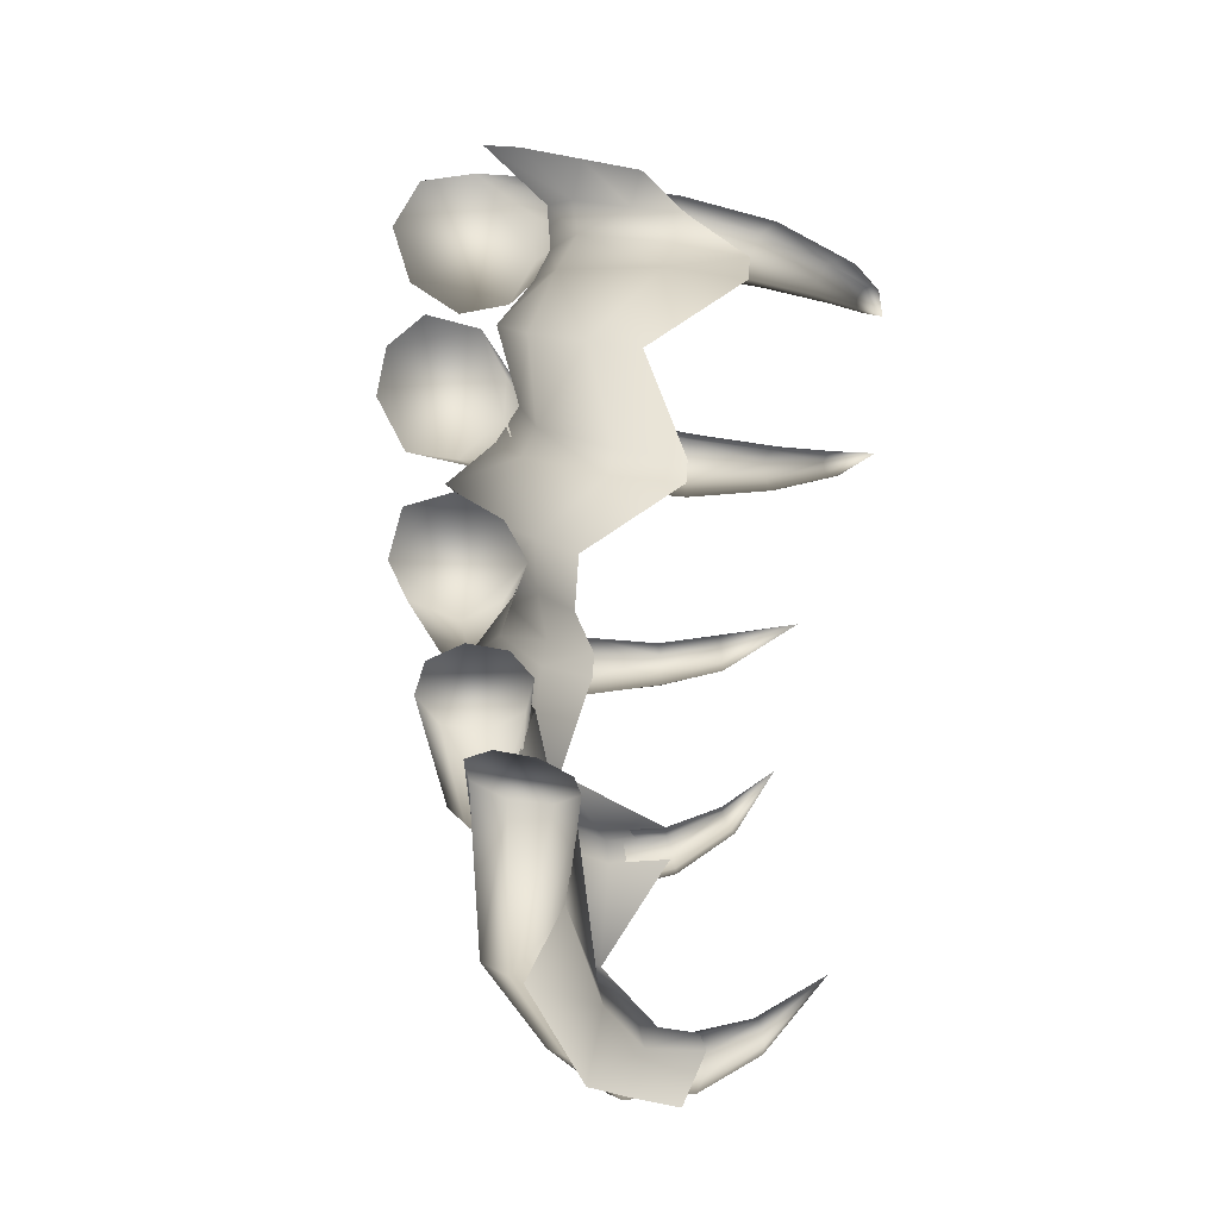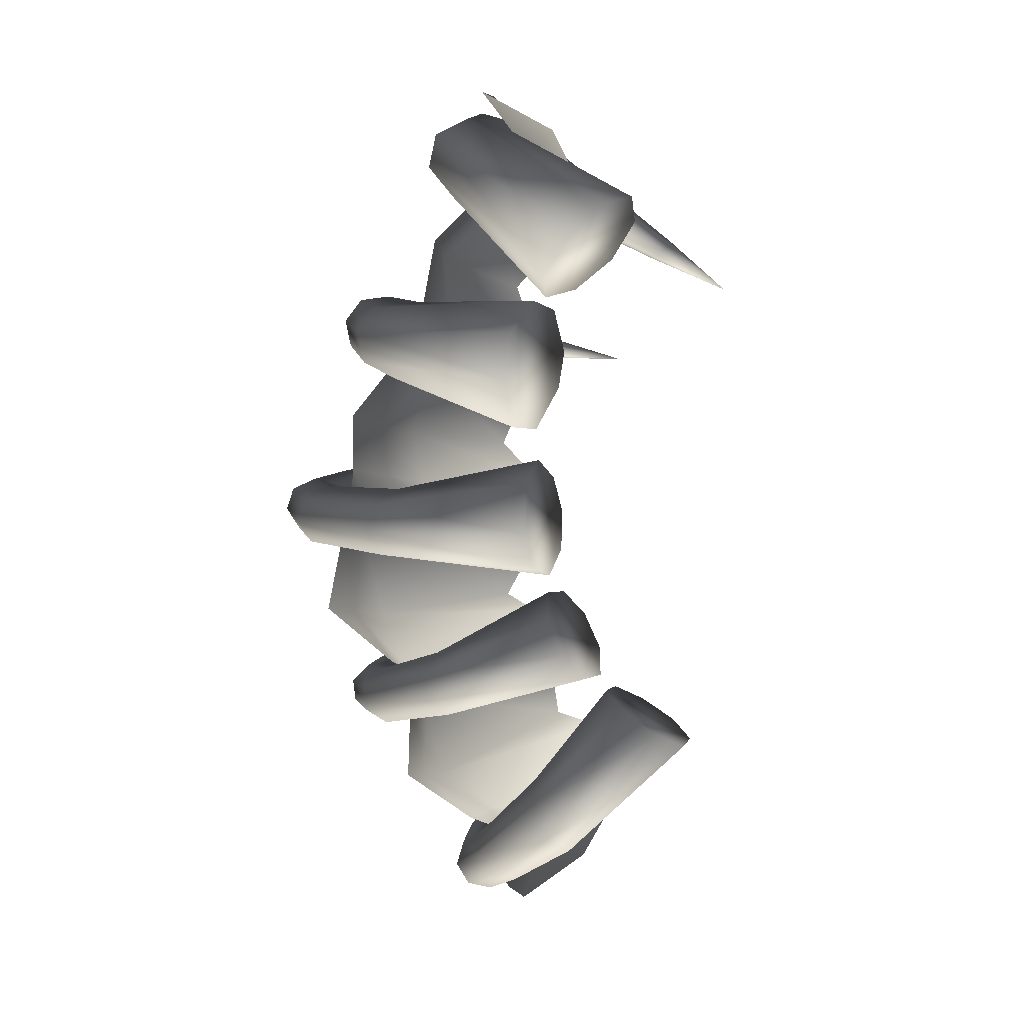
<metadata>
{"format":"obj","ext":"obj","renderer":"f3d","projection":"perspective","resolution":1024,"background":"white","views":[{"elev":-12.2,"azim":57.3,"up":"+Z"},{"elev":10.0,"azim":-3.5,"up":"+Z"}]}
</metadata>
<code>
v 0.9452 0.4482 1.944
v 0.669 0.4163 1.723
v 0.07331 1.12 2.336
v 0.4648 0.1939 -0.4042
v 0.5745 0.4514 -0.2542
v 0.5943 0.6205 0.01758
v 0.2398 -0.2241 -0.007132
v 0.3248 -0.1242 -0.2787
v 0.5158 0.4801 0.2972
v 0.3802 0.1834 0.4752
v 0.2641 -0.1385 0.3537
v 0.4297 0.169 1.683
v 0.669 0.4163 1.723
v 0.9452 0.4482 1.944
v 0.5398 -0.3933 2.14
v 0.3795 -0.173 1.851
v 1.091 0.2621 2.23
v 1.029 -0.05514 2.416
v 0.8048 -0.3365 2.379
v 1.557 0.2434 -1.711
v 1.459 0.4951 -1.625
v 1.23 0.5813 -1.478
v 1.235 -0.1631 -1.559
v 1.466 -0.03087 -1.689
v 1.001 0.455 -1.341
v 0.904 0.1869 -1.301
v 1 -0.07075 -1.393
v 0.8545 0.1775 -1.176
v 0.8757 0.4448 -1.03
v 0.7695 0.5694 -0.7904
v 0.5379 -0.1745 -0.9336
v 0.7146 -0.08146 -1.139
v 0.598 0.4835 -0.5903
v 0.4581 0.2333 -0.5435
v 0.4317 -0.0412 -0.6844
v 0.1705 -0.07455 0.7575
v 0.3623 0.2157 0.7027
v 0.5495 0.4531 0.9825
v 0.1518 -0.2214 1.464
v 0.09373 -0.2584 1.128
v 0.5902 0.4428 1.255
v 0.5009 0.303 1.58
v 0.3224 -0.02668 1.674
v 0.6729 3.115 1.133
v 0.0994 3.053 1.296
v 0.1545 2.923 1.238
v -0.4687 2.71 1.475
v -0.3447 2.571 1.381
v -0.7261 2.088 1.564
v -0.5421 2.015 1.449
v -0.5368 1.082 1.588
v -0.3085 1.137 1.45
v 0.5009 0.303 1.58
v -0.6242 2.86 1.433
v -0.9492 2.163 1.529
v -0.8077 1.013 1.555
v 0.3224 -0.02668 1.674
v -1.08 2.193 1.358
v -0.9643 0.9746 1.362
v 0.1518 -0.2214 1.464
v 0.09373 -0.2584 1.128
v -0.9141 1.002 1.128
v -1.041 2.154 1.156
v 0.1705 -0.07455 0.7575
v -0.6861 1.067 0.9984
v 0.3623 0.2157 0.7027
v -0.855 2.075 1.047
v -0.4134 1.127 1.044
v -0.6329 2.006 1.091
v -0.426 2.563 1.064
v -0.5851 2.698 1.015
v -0.7075 2.852 1.101
v -0.7189 2.922 1.276
v 0.02522 3.194 1.261
v 0.6461 3.197 1.109
v 0.09641 2.916 1.021
v 0.6535 3.034 0.9778
v 0.01564 3.043 0.9807
v -0.03516 3.188 1.032
v 0.6222 3.109 0.9525
v 1.3 2.972 0.9458
v -0.02384 3.252 1.149
v 0.6096 3.193 0.9794
v 0.6237 3.229 1.045
v 0.6887 3.038 1.102
v 0.6759 3.006 1.04
v 0.145 2.869 1.127
v -0.3322 2.513 1.215
v -0.5039 1.983 1.255
v -0.2568 1.154 1.228
v -0.4134 1.127 1.044
v -0.6329 2.006 1.091
v 0.5495 0.4531 0.9825
v 0.3623 0.2157 0.7027
v 0.5902 0.4428 1.255
v -0.426 2.563 1.064
v 0.09641 2.916 1.021
v 0.6535 3.034 0.9778
v 0.3052 1.698 -3.104
v 0.47 1.255 -2.857
v 0.4265 1.186 -3.045
v 0.2554 1.684 -3.301
v 0.2602 1.123 -3.143
v 0.08842 1.678 -3.417
v 0.06552 1.103 -3.09
v 0.8775 0.7447 -2.283
v 0.8469 0.593 -2.453
v 0.6477 0.4722 -2.676
v 1.459 0.4951 -1.625
v 1.557 0.2434 -1.711
v 1.466 -0.03087 -1.689
v 0.4263 0.3869 -2.573
v 1.235 -0.1631 -1.559
v 0.3576 0.4596 -2.297
v 1 -0.07075 -1.393
v 0.3869 0.6197 -2.14
v 0.904 0.1869 -1.301
v 0.5565 0.7634 -2.069
v 1.001 0.455 -1.341
v 0.7601 0.8136 -2.126
v 1.23 0.5813 -1.478
v -0.04072 1.139 -2.922
v 0.006306 1.209 -2.74
v 0.1767 1.27 -2.647
v 0.3678 1.289 -2.694
v -0.1362 1.704 -3.011
v 0.03413 1.713 -2.905
v 0.2131 1.706 -2.944
v 0.47 1.255 -2.857
v 0.8775 0.7447 -2.283
v 1.459 0.4951 -1.625
v -0.09867 1.683 -3.373
v -0.1942 1.692 -3.205
v 0.3052 1.698 -3.104
v 0.2131 2.2 -2.991
v 0.08207 2.221 -2.965
v -0.05079 2.248 -3.056
v -0.1034 2.277 -3.215
v 0.1317 2.718 -3.017
v 0.1625 2.684 -2.921
v 0.2791 2.21 -3.11
v 0.3213 2.632 -2.88
v 0.2422 2.651 -2.864
v 0.5683 3.045 -2.572
v 0.3622 2.644 -2.951
v 0.3622 2.644 -2.951
v 0.2791 2.21 -3.11
v 0.2361 2.233 -3.269
v 0.3363 2.674 -3.047
v 0.1053 2.266 -3.371
v 0.2577 2.711 -3.11
v 0.1733 2.732 -3.095
v -0.03543 2.288 -3.345
v -0.5821 1.998 -1.781
v -0.452 1.515 -1.702
v -0.5781 1.49 -1.855
v -0.7024 2.034 -1.925
v -0.7788 1.468 -1.889
v -0.8935 2.074 -1.962
v -0.9364 1.464 -1.781
v 0.02921 0.9001 -1.434
v -0.08991 0.7847 -1.588
v -0.2863 0.6658 -1.607
v 0.8757 0.4448 -1.03
v 0.8545 0.1775 -1.176
v 0.7146 -0.08146 -1.139
v -0.4493 0.6176 -1.479
v 0.5379 -0.1745 -0.9336
v -0.4849 0.6782 -1.285
v 0.4317 -0.0412 -0.6844
v -0.3676 0.8022 -1.14
v 0.4581 0.2333 -0.5435
v -0.1647 0.9124 -1.123
v 0.598 0.4835 -0.5903
v 0.0001567 0.9514 -1.242
v 0.7695 0.5694 -0.7904
v -0.9562 1.479 -1.598
v -0.8265 1.504 -1.449
v -0.6258 1.526 -1.419
v -0.4718 1.53 -1.523
v -0.9309 2.047 -1.551
v -0.7405 2.008 -1.522
v -0.6017 1.984 -1.618
v -0.452 1.515 -1.702
v 0.02921 0.9001 -1.434
v 0.8757 0.4448 -1.03
v -1.04 2.096 -1.863
v -1.058 2.083 -1.692
v -0.5821 1.998 -1.781
v -0.4451 2.403 -1.561
v -0.5356 2.445 -1.489
v -0.6614 2.529 -1.506
v -0.7433 2.618 -1.605
v -0.2745 2.849 -1.417
v -0.2427 2.776 -1.363
v -0.4229 2.435 -1.675
v -0.1357 2.668 -1.403
v -0.1827 2.703 -1.357
v 0.3629 2.766 -1.161
v -0.1169 2.689 -1.47
v -0.1169 2.689 -1.47
v -0.4229 2.435 -1.675
v -0.4975 2.517 -1.778
v -0.1474 2.756 -1.526
v -0.6242 2.61 -1.802
v -0.2056 2.834 -1.535
v -0.2559 2.874 -1.488
v -0.7235 2.654 -1.727
v -1.121 2.183 -0.3289
v -0.9767 1.655 -0.3286
v -1.166 1.635 -0.4331
v -1.302 2.225 -0.4263
v -1.375 1.613 -0.393
v -1.503 2.27 -0.391
v -1.48 1.602 -0.2279
v -0.4131 0.9775 -0.2713
v -0.6002 0.8634 -0.3851
v -0.8019 0.7378 -0.338
v 0.5745 0.4514 -0.2542
v 0.4648 0.1939 -0.4042
v 0.3248 -0.1242 -0.2787
v -0.9039 0.6792 -0.1542
v 0.2398 -0.2241 -0.007132
v -0.8492 0.7328 0.05296
v 0.2641 -0.1385 0.3537
v -0.666 0.8565 0.1581
v 0.3802 0.1834 0.4752
v -0.4587 0.9727 0.1052
v 0.5158 0.4801 0.2972
v -0.3528 1.021 -0.06997
v 0.5943 0.6205 0.01758
v -1.418 1.609 -0.03853
v -1.225 1.629 0.05984
v -1.018 1.65 0.01385
v -0.9156 1.661 -0.1452
v -1.356 2.219 0.02802
v -1.159 2.179 -0.01539
v -1.067 2.162 -0.1616
v -0.9767 1.655 -0.3286
v -0.4131 0.9775 -0.2713
v 0.5745 0.4514 -0.2542
v -1.601 2.289 -0.2375
v -1.542 2.266 -0.06196
v -1.121 2.183 -0.3289
v -0.9223 2.675 -0.1351
v -0.988 2.709 -0.02987
v -1.133 2.786 0.002175
v -1.267 2.873 -0.06179
v -0.8217 3.162 -0.01957
v -0.7424 3.096 0.03394
v -0.9605 2.711 -0.2539
v -0.6169 3.014 -0.08508
v -0.6546 3.038 0.005754
v -0.07288 3.326 0.02596
v -0.6331 3.042 -0.1862
v -0.6331 3.042 -0.1862
v -0.9605 2.711 -0.2539
v -1.093 2.788 -0.3244
v -0.7113 3.101 -0.2446
v -1.239 2.874 -0.2997
v -0.7991 3.165 -0.2215
v -0.8406 3.193 -0.1262
v -1.307 2.914 -0.1882
v 1.113 3.01 2.254
v 1.632 2.771 1.914
v 1.573 2.758 1.862
v 1.196 2.928 2.342
v 1.678 2.73 1.966
v 1.235 2.779 2.355
v 1.692 2.658 1.982
v 1.214 2.66 2.287
v 1.667 2.601 1.952
v 1.612 2.591 1.901
v 2.118 2.393 1.589
v 1.566 2.628 1.852
v 1.546 2.697 1.837
v 1.566 2.628 1.852
v 1.046 2.704 2.11
v 0.9934 2.842 2.099
v 1.021 2.975 2.157
v -0.101 2.158 2.553
v 0.1092 2.035 2.499
v 0.07331 1.12 2.336
v 0.4698 2.531 2.376
v 0.3444 2.711 2.391
v 0.3269 2.884 2.514
v -0.2009 2.267 2.736
v -0.2264 1.097 2.402
v 0.669 0.4163 1.723
v 0.425 2.933 2.675
v -0.1332 2.289 2.943
v -0.4029 1.036 2.619
v 0.4297 0.169 1.683
v 0.5656 2.822 2.786
v 0.6784 2.626 2.77
v 0.05938 2.203 3.048
v -0.3522 0.9748 2.864
v 0.3795 -0.173 1.851
v 0.5398 -0.3933 2.14
v -0.103 0.9633 2.985
v 0.266 2.069 2.987
v 0.7033 2.472 2.639
v 1.131 2.634 2.192
v 1.046 2.704 2.11
v 0.8048 -0.3365 2.379
v 0.1961 0.9954 2.907
v 0.3678 1.972 2.801
v 0.6145 2.438 2.48
v 0.4698 2.531 2.376
v 1.029 -0.05514 2.416
v 0.3706 1.048 2.684
v 0.3036 1.961 2.601
v 0.1092 2.035 2.499
v 1.091 0.2621 2.23
v 0.3201 1.098 2.451
v -0.5886 1.98 -1.603
v -0.4707 2.453 -1.553
v -0.5678 2.485 -1.484
v -0.2799 1.122 1.926
v 0.2422 0.566 1.734
v 0.4579 0.6227 1.113
v -0.2438 1.177 1.232
v 0.2829 0.5447 0.8906
v -0.4004 1.15 1.047
v 0.1218 0.2551 0.5978
v -0.5396 0.9559 0.5821
v 0.3804 0.5319 0.291
v -0.4578 1.008 0.1833
v 0.502 0.6453 0.05234
v -0.336 1.031 -0.06234
v 0.143 1.816 3.169
v 0.06978 1.347 3.176
v 0.3967 1.555 2.748
v 0.4147 2.018 2.789
v 0.3095 1.961 2.594
v 0.6328 2.415 2.471
v 0.1193 2.025 2.482
v 0.4881 2.509 2.367
v -0.3362 2.142 2.016
v -0.003455 0.8781 3.182
v 0.3848 1.082 2.697
v 0.3736 1.131 2.467
v 0.4853 0.3062 2.891
v 0.7369 0.663 2.452
v 0.776 0.6669 2.128
v 0.08041 1.139 2.297
v 0.5027 0.6988 1.99
v -0.4107 2.571 1.065
v -0.3168 2.521 1.216
v -0.4885 1.991 1.257
v -0.3081 1.632 1.971
v -1.031 2.024 0.583
v -0.6175 2.014 1.092
v -1.034 1.991 0.1409
v -0.7851 1.49 0.5825
v -0.7281 2.001 -1.508
v -1.255 2.004 -1.044
v -1.023 1.6 -0.9781
v -1.104 2.193 -0.3212
v -0.9599 1.664 -0.3209
v -1.05 2.171 -0.1539
v -0.8989 1.671 -0.1375
v -0.746 1.499 0.1621
v -0.7898 1.196 -0.912
v -0.615 1.518 -1.412
v -0.3963 0.9872 -0.2636
v 0.4284 0.6192 -0.1661
v 0.1627 0.4006 -0.5856
v 0.3974 0.6515 -0.7816
v 0.5936 0.6808 -0.9547
v -0.4609 1.523 -1.516
v 0.5195 0.6006 -1.248
v -0.4412 1.508 -1.695
v 0.559 0.4704 -1.547
v -0.3286 1.282 -2.279
v 0.8634 0.5881 -1.682
v 0.1736 1.238 -2.563
v 1.114 0.6834 -1.778
v 0.3866 1.294 -2.675
v 1.061 0.6263 -2.245
v 0.5028 1.265 -2.831
v 0.7642 0.5095 -2.723
v 0.3441 1.234 -3.338
v 0.2505 1.65 -3.406
v 0.324 1.703 -3.085
v 0.2319 1.711 -2.926
v 0.0651 1.635 -2.702
v 0.1958 2.082 -3.466
v 0.2979 2.215 -3.091
v 0.2318 2.205 -2.972
v -0.05445 2.061 -2.927
v -0.4639 1.614 -2.387
v -0.5992 1.945 -2.495
v -0.5694 1.992 -1.767
v -0.4535 2.478 -1.67
g Meat_01
o Meat_010
f 1 2 3
f 4 5 6
f 7 4 6
f 7 8 4
f 9 10 6
f 10 7 6
f 10 11 7
f 12 13 14
f 15 12 14
f 15 16 12
f 17 18 14
f 18 15 14
f 18 19 15
f 20 21 22
f 23 20 22
f 23 24 20
f 25 26 22
f 26 23 22
f 26 27 23
f 28 29 30
f 31 28 30
f 31 32 28
f 33 34 30
f 34 31 30
f 34 35 31
f 36 37 38
f 39 36 38
f 39 40 36
f 41 42 38
f 42 39 38
f 42 43 39
f 44 45 46
f 46 45 47
f 47 48 46
f 48 47 49
f 49 50 48
f 50 49 51
f 51 52 50
f 52 51 53
f 54 47 45
f 47 54 55
f 55 49 47
f 49 55 56
f 56 51 49
f 51 56 57
f 57 53 51
f 58 55 54
f 55 58 59
f 59 56 55
f 56 59 60
f 60 57 56
f 61 60 59
f 59 62 61
f 62 59 58
f 58 63 62
f 64 61 62
f 65 62 63
f 62 65 64
f 66 64 65
f 63 67 65
f 68 65 67
f 65 68 66
f 67 69 68
f 70 69 67
f 67 71 70
f 71 67 63
f 63 72 71
f 72 63 58
f 58 73 72
f 54 73 58
f 73 54 74
f 45 74 54
f 75 74 45
f 45 44 75
f 76 70 71
f 77 76 78
f 71 78 76
f 78 71 72
f 79 72 73
f 72 79 78
f 80 78 79
f 78 80 77
f 80 81 77
f 74 82 73
f 73 82 79
f 83 79 82
f 79 83 80
f 83 81 80
f 74 75 84
f 84 82 74
f 82 84 83
f 75 81 84
f 84 81 83
f 46 85 44
f 44 81 75
f 85 81 44
f 86 81 85
f 86 85 46
f 46 87 86
f 87 46 48
f 48 88 87
f 88 48 50
f 50 89 88
f 89 50 52
f 90 91 92
f 91 90 93
f 93 94 91
f 95 93 90
f 53 95 52
f 90 52 95
f 52 90 89
f 92 89 90
f 88 89 92
f 92 96 88
f 87 88 96
f 96 97 87
f 86 87 97
f 97 98 86
f 98 81 86
f 99 100 101
f 101 102 99
f 102 101 103
f 103 104 102
f 104 103 105
f 101 100 106
f 106 107 101
f 103 101 107
f 107 108 103
f 107 106 109
f 109 110 107
f 108 107 110
f 110 111 108
f 112 108 111
f 111 113 112
f 114 112 113
f 113 115 114
f 116 114 115
f 115 117 116
f 118 116 117
f 117 119 118
f 120 118 119
f 119 121 120
f 105 103 108
f 108 112 105
f 122 105 112
f 112 114 122
f 123 122 114
f 114 116 123
f 124 123 116
f 116 118 124
f 125 124 118
f 118 120 125
f 122 123 126
f 127 126 123
f 123 124 127
f 128 127 124
f 124 125 128
f 128 125 129
f 129 125 120
f 120 130 129
f 130 120 121
f 121 131 130
f 105 132 104
f 133 132 105
f 105 122 133
f 126 133 122
f 129 134 128
f 135 128 134
f 127 128 135
f 135 136 127
f 126 127 136
f 136 137 126
f 133 126 137
f 137 138 133
f 132 133 138
f 139 138 137
f 137 140 139
f 140 137 136
f 134 141 135
f 142 135 141
f 136 135 142
f 142 143 136
f 136 143 140
f 143 144 140
f 140 144 139
f 141 145 142
f 142 144 143
f 145 144 142
f 146 147 148
f 148 149 146
f 149 144 146
f 149 148 150
f 150 151 149
f 151 144 149
f 152 144 151
f 151 150 153
f 153 152 151
f 139 144 152
f 138 139 152
f 152 153 138
f 138 153 132
f 132 153 150
f 150 104 132
f 104 150 148
f 148 102 104
f 102 148 147
f 147 99 102
f 154 155 156
f 156 157 154
f 157 156 158
f 158 159 157
f 159 158 160
f 156 155 161
f 161 162 156
f 158 156 162
f 162 163 158
f 162 161 164
f 164 165 162
f 163 162 165
f 165 166 163
f 167 163 166
f 166 168 167
f 169 167 168
f 168 170 169
f 171 169 170
f 170 172 171
f 173 171 172
f 172 174 173
f 175 173 174
f 174 176 175
f 160 158 163
f 163 167 160
f 177 160 167
f 167 169 177
f 178 177 169
f 169 171 178
f 179 178 171
f 171 173 179
f 180 179 173
f 173 175 180
f 177 178 181
f 182 181 178
f 178 179 182
f 183 182 179
f 179 180 183
f 183 180 184
f 184 180 175
f 175 185 184
f 185 175 176
f 176 186 185
f 160 187 159
f 188 187 160
f 160 177 188
f 181 188 177
f 184 189 183
f 190 183 189
f 182 183 190
f 190 191 182
f 181 182 191
f 191 192 181
f 188 181 192
f 192 193 188
f 187 188 193
f 194 193 192
f 192 195 194
f 195 192 191
f 189 196 190
f 197 190 196
f 191 190 197
f 197 198 191
f 191 198 195
f 198 199 195
f 195 199 194
f 196 200 197
f 197 199 198
f 200 199 197
f 201 202 203
f 203 204 201
f 204 199 201
f 204 203 205
f 205 206 204
f 206 199 204
f 207 199 206
f 206 205 208
f 208 207 206
f 194 199 207
f 193 194 207
f 207 208 193
f 193 208 187
f 187 208 205
f 205 159 187
f 159 205 203
f 203 157 159
f 157 203 202
f 202 154 157
f 209 210 211
f 211 212 209
f 212 211 213
f 213 214 212
f 214 213 215
f 211 210 216
f 216 217 211
f 213 211 217
f 217 218 213
f 217 216 219
f 219 220 217
f 218 217 220
f 220 221 218
f 222 218 221
f 221 223 222
f 224 222 223
f 223 225 224
f 226 224 225
f 225 227 226
f 228 226 227
f 227 229 228
f 230 228 229
f 229 231 230
f 215 213 218
f 218 222 215
f 232 215 222
f 222 224 232
f 233 232 224
f 224 226 233
f 234 233 226
f 226 228 234
f 235 234 228
f 228 230 235
f 232 233 236
f 237 236 233
f 233 234 237
f 238 237 234
f 234 235 238
f 238 235 239
f 239 235 230
f 230 240 239
f 240 230 231
f 231 241 240
f 215 242 214
f 243 242 215
f 215 232 243
f 236 243 232
f 239 244 238
f 245 238 244
f 237 238 245
f 245 246 237
f 236 237 246
f 246 247 236
f 243 236 247
f 247 248 243
f 242 243 248
f 249 248 247
f 247 250 249
f 250 247 246
f 244 251 245
f 252 245 251
f 246 245 252
f 252 253 246
f 246 253 250
f 253 254 250
f 250 254 249
f 251 255 252
f 252 254 253
f 255 254 252
f 256 257 258
f 258 259 256
f 259 254 256
f 259 258 260
f 260 261 259
f 261 254 259
f 262 254 261
f 261 260 263
f 263 262 261
f 249 254 262
f 248 249 262
f 262 263 248
f 248 263 242
f 242 263 260
f 260 214 242
f 214 260 258
f 258 212 214
f 212 258 257
f 257 209 212
f 264 265 266
f 265 264 267
f 267 268 265
f 268 267 269
f 269 270 268
f 270 269 271
f 271 272 270
f 273 272 271
f 273 274 272
f 275 274 273
f 270 274 268
f 272 274 270
f 268 274 265
f 265 274 266
f 276 274 277
f 266 274 276
f 277 278 279
f 279 276 277
f 276 279 280
f 280 266 276
f 266 280 264
f 281 282 283
f 284 282 281
f 281 285 284
f 278 284 285
f 285 279 278
f 286 280 279
f 279 285 286
f 287 286 285
f 285 281 287
f 287 281 288
f 283 288 281
f 288 283 289
f 290 264 280
f 280 286 290
f 291 290 286
f 286 287 291
f 291 287 292
f 288 292 287
f 292 288 293
f 289 293 288
f 267 264 290
f 294 290 291
f 290 294 267
f 269 267 294
f 271 269 295
f 294 295 269
f 295 294 296
f 291 296 294
f 296 291 297
f 292 297 291
f 297 292 298
f 293 298 292
f 298 299 297
f 300 297 299
f 297 300 296
f 301 296 300
f 296 301 295
f 302 295 301
f 295 302 271
f 303 271 302
f 271 303 273
f 273 303 304
f 304 275 273
f 299 305 300
f 306 300 305
f 300 306 301
f 307 301 306
f 301 307 302
f 308 302 307
f 302 308 303
f 303 308 309
f 309 304 303
f 305 310 306
f 311 306 310
f 306 311 307
f 312 307 311
f 307 312 308
f 308 312 313
f 313 309 308
f 310 314 311
f 315 311 314
f 311 315 312
f 313 312 315
f 314 1 315
f 3 315 1
f 315 3 313
o Meat_011
f 316 317 318
f 319 320 321
f 321 322 319
f 322 321 323
f 323 324 322
f 324 323 325
f 325 326 324
f 326 325 327
f 327 328 326
f 328 327 329
f 329 330 328
f 331 332 333
f 333 334 331
f 334 333 335
f 335 336 334
f 336 335 337
f 337 338 336
f 339 338 337
f 332 340 341
f 341 333 332
f 333 341 342
f 342 335 333
f 337 335 342
f 341 340 343
f 343 344 341
f 342 341 344
f 344 345 342
f 346 342 345
f 345 347 346
f 346 347 320
f 320 319 346
f 348 349 350
f 350 349 339
f 339 351 350
f 337 351 339
f 351 337 346
f 342 346 337
f 352 348 353
f 350 353 348
f 353 350 322
f 322 350 351
f 351 319 322
f 346 319 351
f 354 352 355
f 353 355 352
f 355 353 324
f 322 324 353
f 318 356 316
f 356 318 357
f 357 358 356
f 358 357 359
f 359 360 358
f 360 359 361
f 361 362 360
f 362 361 354
f 354 363 362
f 355 363 354
f 358 364 365
f 364 358 360
f 360 366 364
f 366 360 362
f 362 330 366
f 330 362 363
f 363 328 330
f 328 363 355
f 355 326 328
f 324 326 355
f 330 329 367
f 367 366 330
f 366 367 368
f 368 364 366
f 364 368 369
f 369 365 364
f 365 369 370
f 370 371 365
f 371 370 372
f 372 373 371
f 373 372 374
f 374 375 373
f 375 374 376
f 376 377 375
f 377 376 378
f 378 379 377
f 379 378 380
f 380 381 379
f 381 380 382
f 382 383 381
f 383 384 385
f 385 381 383
f 381 385 386
f 386 379 381
f 379 386 387
f 387 377 379
f 375 377 387
f 384 388 389
f 389 385 384
f 385 389 390
f 390 386 385
f 386 390 391
f 391 387 386
f 392 387 391
f 387 392 375
f 373 375 392
f 391 393 392
f 394 392 393
f 392 394 373
f 371 373 394
f 393 395 394
f 316 394 395
f 394 316 371
f 371 316 356
f 356 365 371
f 365 356 358
f 395 317 316

</code>
